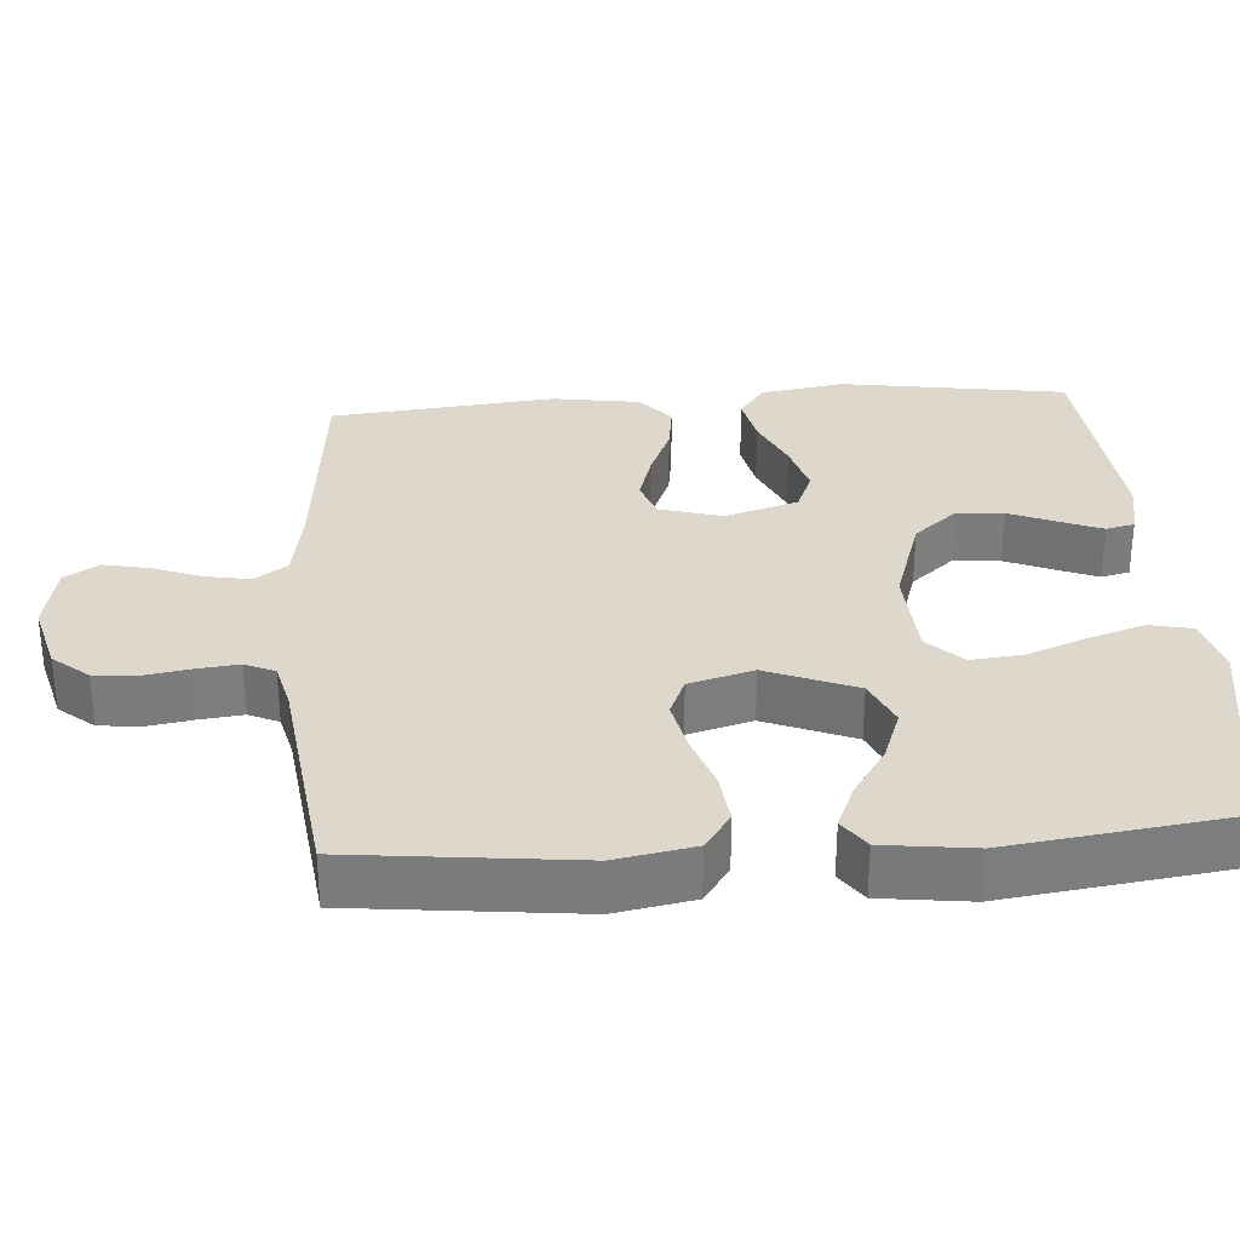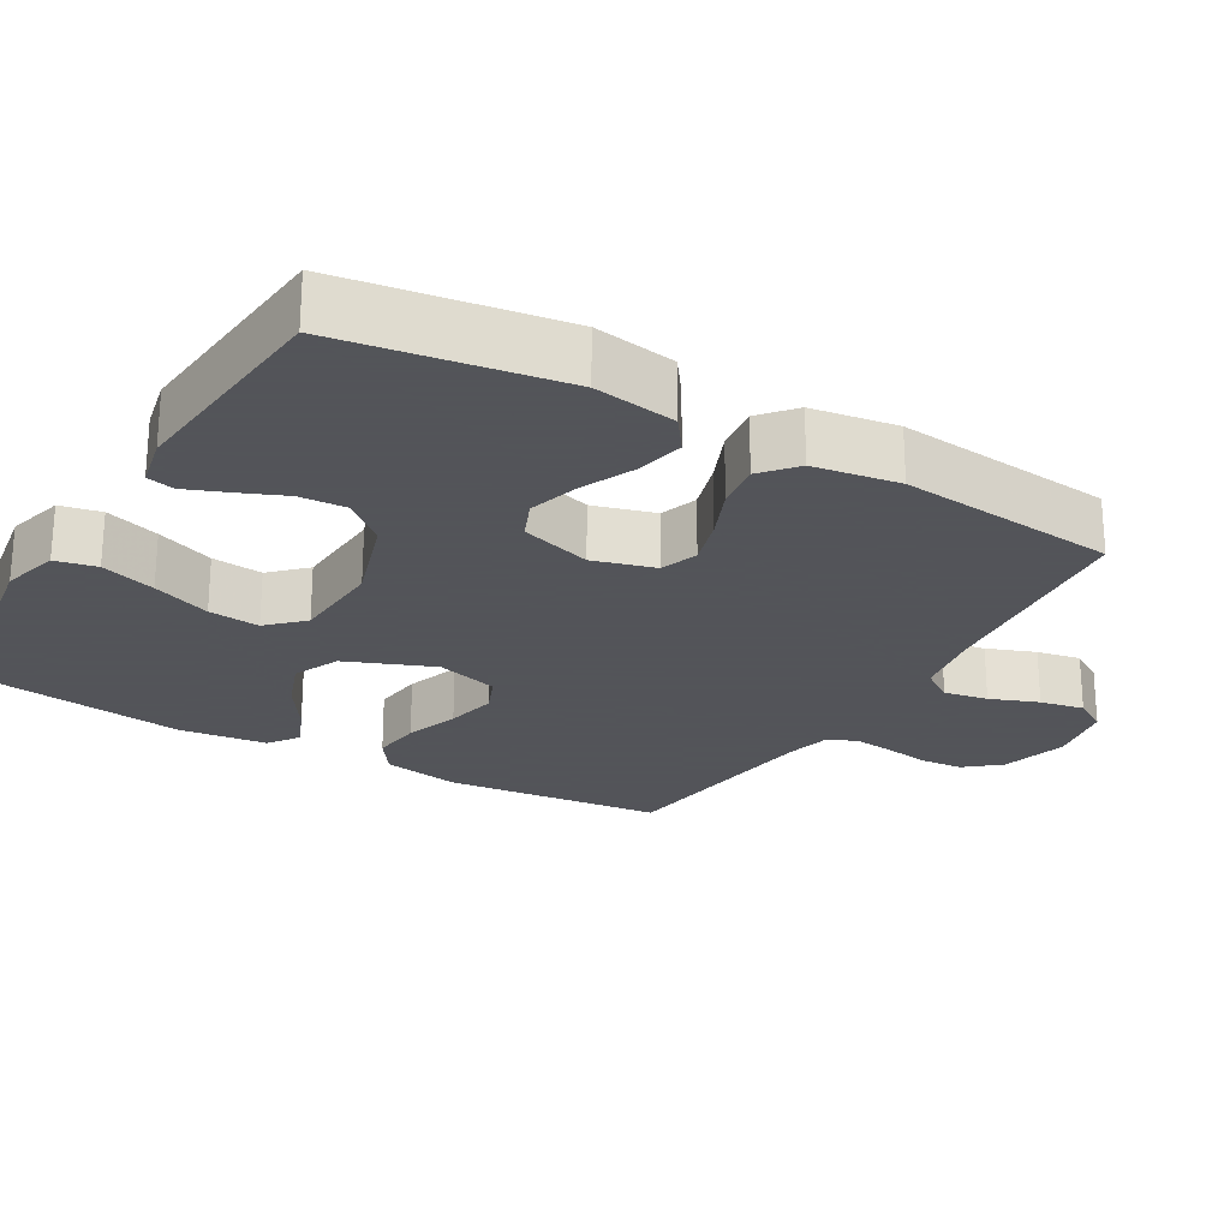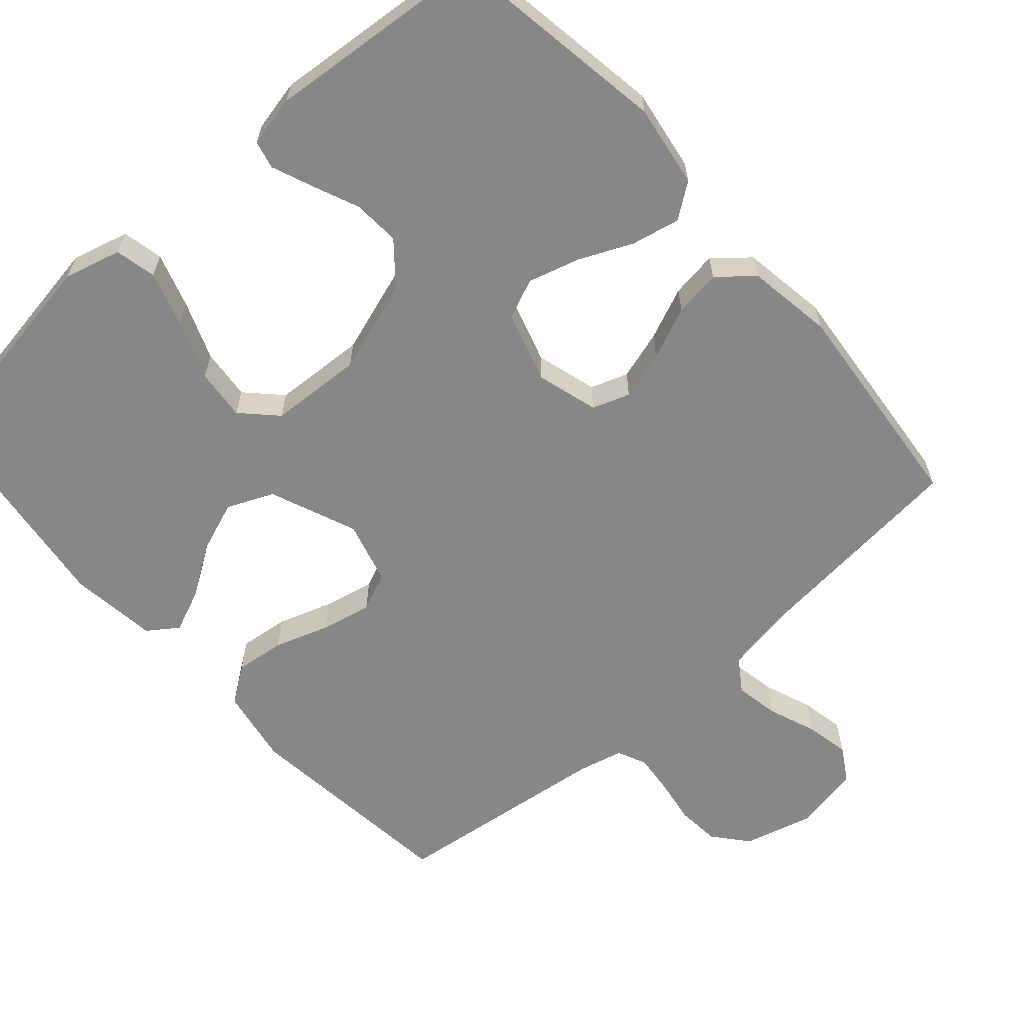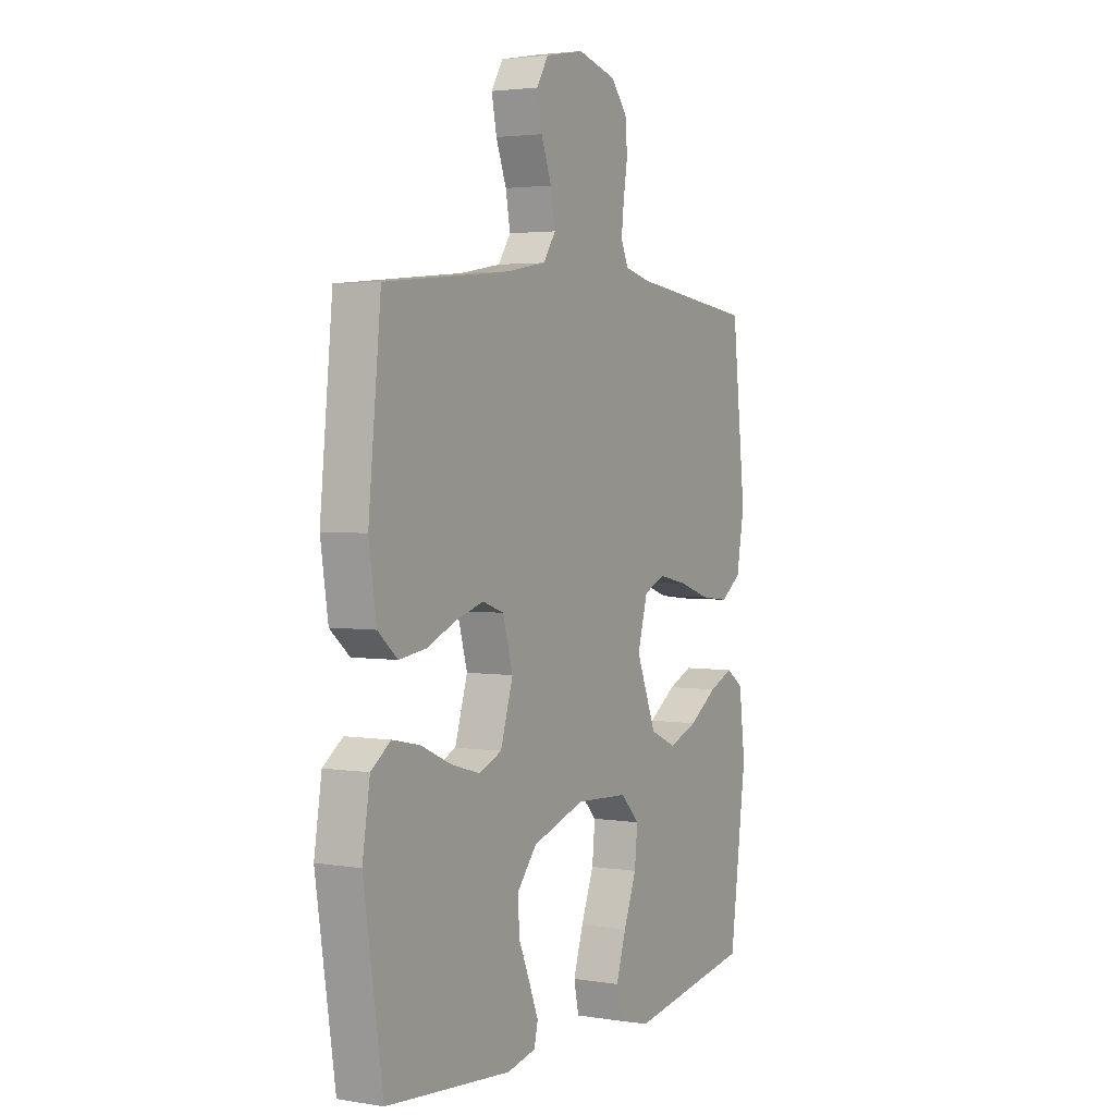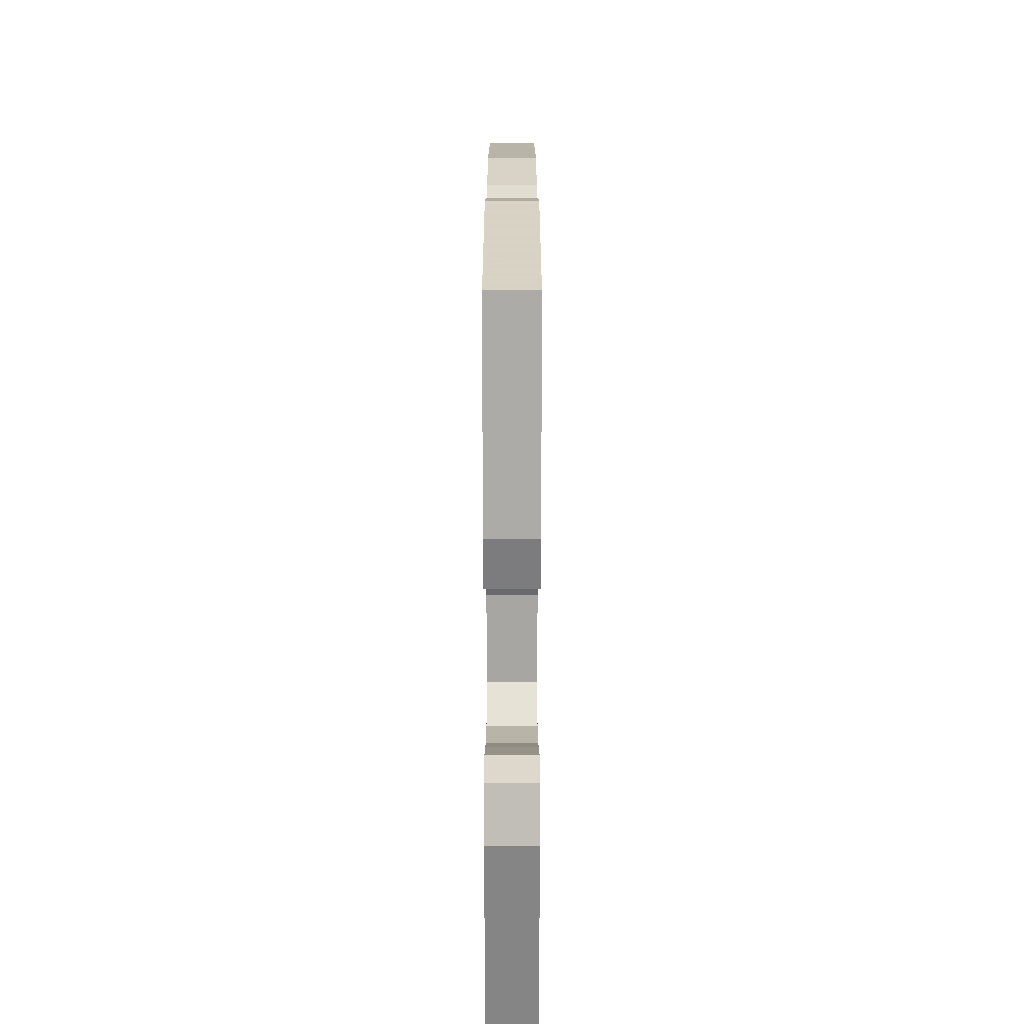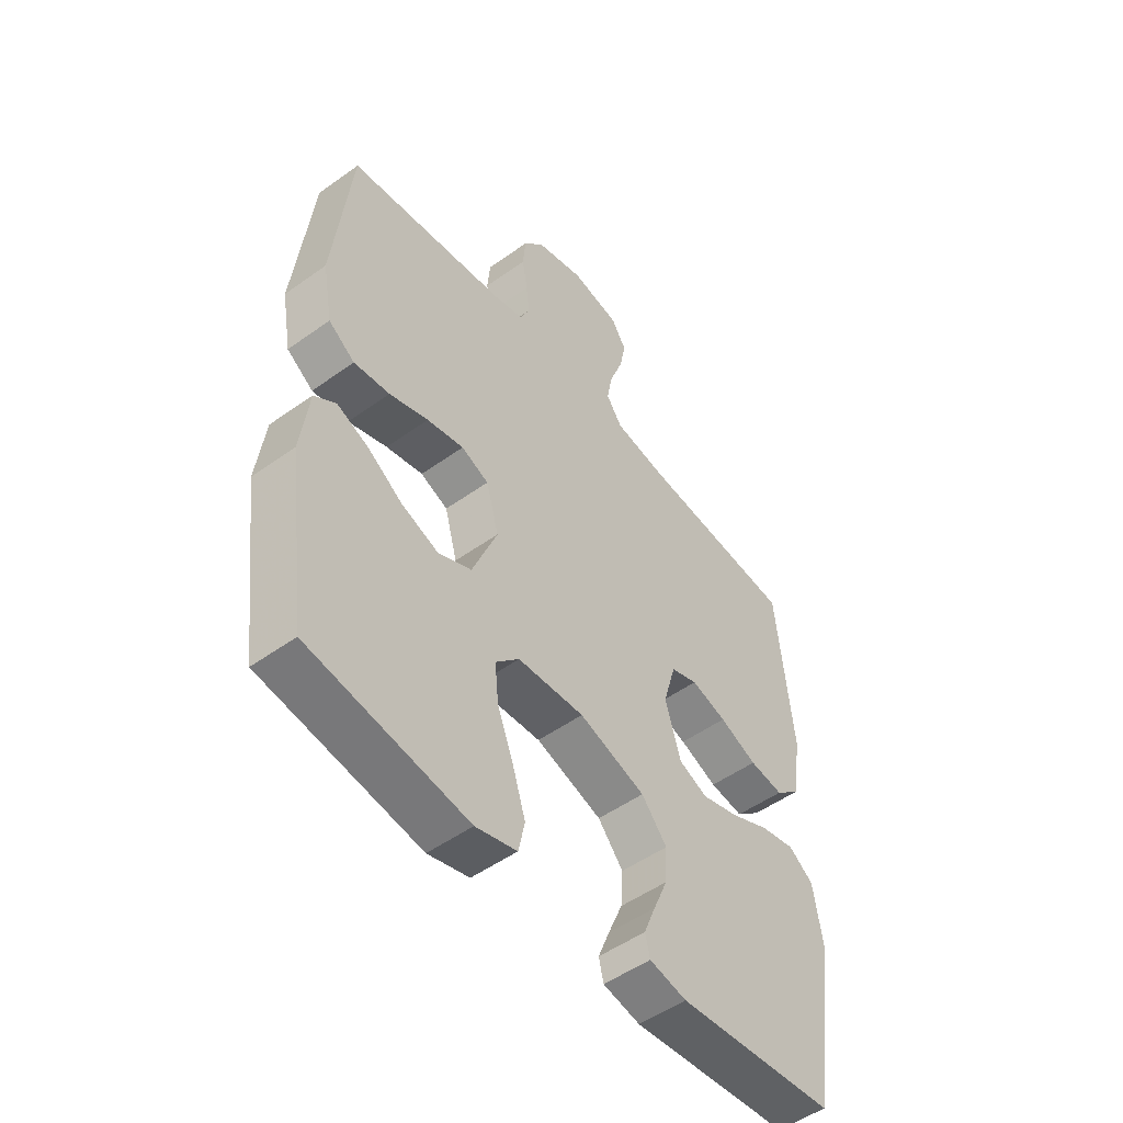
<metadata>
{"format":"obj","ext":"obj","renderer":"f3d","projection":"perspective","resolution":1024,"background":"white","views":[{"elev":31.4,"azim":85.9,"up":"+Y"},{"elev":-23.9,"azim":-120.4,"up":"+Y"},{"elev":-62.4,"azim":-138.4,"up":"+Y"},{"elev":3.0,"azim":-60.9,"up":"+Z"},{"elev":-71.0,"azim":-90.0,"up":"+Z"},{"elev":-51.1,"azim":128.0,"up":"+Z"}]}
</metadata>
<code>
v -0.5 0.07 -0.5
v -0.546 0.07 -0.2
v -0.528 0.07 -0.087
v -0.481 0.07 -0.053
v -0.415 0.07 -0.067
v -0.342 0.07 -0.1
v -0.272 0.07 -0.12
v -0.218 0.07 -0.097
v -0.188 0.07 0
v -0.212 0.07 0.084
v -0.263 0.07 0.102
v -0.33 0.07 0.082
v -0.401 0.07 0.052
v -0.465 0.07 0.043
v -0.512 0.07 0.083
v -0.53 0.07 0.2
v -0.5 0.07 0.5
v -0.2 0.07 0.529
v -0.103 0.07 0.546
v -0.073 0.07 0.59
v -0.084 0.07 0.65
v -0.109 0.07 0.716
v -0.121 0.07 0.776
v -0.093 0.07 0.822
v 0 0.07 0.84
v 0.093 0.07 0.815
v 0.132 0.07 0.768
v 0.137 0.07 0.709
v 0.127 0.07 0.648
v 0.121 0.07 0.593
v 0.139 0.07 0.553
v 0.2 0.07 0.538
v 0.5 0.07 0.5
v 0.533 0.07 0.2
v 0.514 0.07 0.095
v 0.464 0.07 0.06
v 0.396 0.07 0.068
v 0.322 0.07 0.093
v 0.252 0.07 0.108
v 0.2 0.07 0.086
v 0.176 0.07 0
v 0.224 0.07 -0.119
v 0.287 0.07 -0.147
v 0.357 0.07 -0.121
v 0.425 0.07 -0.076
v 0.484 0.07 -0.051
v 0.525 0.07 -0.08
v 0.54 0.07 -0.2
v 0.5 0.07 -0.5
v 0.2 0.07 -0.548
v 0.122 0.07 -0.527
v 0.11 0.07 -0.471
v 0.134 0.07 -0.396
v 0.165 0.07 -0.316
v 0.172 0.07 -0.246
v 0.127 0.07 -0.2
v 0 0.07 -0.193
v -0.126 0.07 -0.234
v -0.174 0.07 -0.291
v -0.17 0.07 -0.355
v -0.143 0.07 -0.419
v -0.121 0.07 -0.474
v -0.13 0.07 -0.512
v -0.2 0.07 -0.527
v -0.5 0 -0.5
v -0.546 0 -0.2
v -0.528 0 -0.087
v -0.481 0 -0.053
v -0.415 0 -0.067
v -0.342 0 -0.1
v -0.272 0 -0.12
v -0.218 0 -0.097
v -0.188 0 0
v -0.212 0 0.084
v -0.263 0 0.102
v -0.33 0 0.082
v -0.401 0 0.052
v -0.465 0 0.043
v -0.512 0 0.083
v -0.53 0 0.2
v -0.5 0 0.5
v -0.2 0 0.529
v -0.103 0 0.546
v -0.073 0 0.59
v -0.084 0 0.65
v -0.109 0 0.716
v -0.121 0 0.776
v -0.093 0 0.822
v 0 0 0.84
v 0.093 0 0.815
v 0.132 0 0.768
v 0.137 0 0.709
v 0.127 0 0.648
v 0.121 0 0.593
v 0.139 0 0.553
v 0.2 0 0.538
v 0.5 0 0.5
v 0.533 0 0.2
v 0.514 0 0.095
v 0.464 0 0.06
v 0.396 0 0.068
v 0.322 0 0.093
v 0.252 0 0.108
v 0.2 0 0.086
v 0.176 0 0
v 0.224 0 -0.119
v 0.287 0 -0.147
v 0.357 0 -0.121
v 0.425 0 -0.076
v 0.484 0 -0.051
v 0.525 0 -0.08
v 0.54 0 -0.2
v 0.5 0 -0.5
v 0.2 0 -0.548
v 0.122 0 -0.527
v 0.11 0 -0.471
v 0.134 0 -0.396
v 0.165 0 -0.316
v 0.172 0 -0.246
v 0.127 0 -0.2
v 0 0 -0.193
v -0.126 0 -0.234
v -0.174 0 -0.291
v -0.17 0 -0.355
v -0.143 0 -0.419
v -0.121 0 -0.474
v -0.13 0 -0.512
v -0.2 0 -0.527
f 4 5 6
f 3 4 6
f 2 3 6
f 1 2 6
f 64 1 6
f 63 64 6
f 62 63 6
f 61 62 6
f 60 61 6
f 59 60 6 7
f 58 59 7 8
f 57 58 8 9
f 56 57 9 10
f 52 53 54
f 51 52 54
f 50 51 54
f 49 50 54
f 48 49 54
f 47 48 54
f 46 47 54
f 45 46 54
f 44 45 54
f 43 44 54 55
f 42 43 55 56
f 36 37 38
f 35 36 38
f 34 35 38
f 33 34 38
f 32 33 38
f 31 32 38 39
f 30 31 39 40
f 27 28 29
f 26 27 29
f 25 26 29
f 24 25 29
f 23 24 29
f 22 23 29
f 21 22 29
f 20 21 29 30
f 30 40 41
f 20 30 41
f 19 20 41
f 16 17 18
f 15 16 18
f 14 15 18
f 13 14 18
f 12 13 18
f 11 12 18 19
f 42 56 10
f 41 42 10
f 19 41 10
f 10 11 19
f 70 69 68
f 70 68 67
f 70 67 66
f 70 66 65
f 70 65 128
f 70 128 127
f 70 127 126
f 70 126 125
f 70 125 124
f 71 70 124 123
f 72 71 123 122
f 73 72 122 121
f 74 73 121 120
f 118 117 116
f 118 116 115
f 118 115 114
f 118 114 113
f 118 113 112
f 118 112 111
f 118 111 110
f 118 110 109
f 118 109 108
f 119 118 108 107
f 120 119 107 106
f 102 101 100
f 102 100 99
f 102 99 98
f 102 98 97
f 102 97 96
f 103 102 96 95
f 104 103 95 94
f 93 92 91
f 93 91 90
f 93 90 89
f 93 89 88
f 93 88 87
f 93 87 86
f 93 86 85
f 94 93 85 84
f 105 104 94
f 105 94 84
f 105 84 83
f 82 81 80
f 82 80 79
f 82 79 78
f 82 78 77
f 82 77 76
f 83 82 76 75
f 74 120 106
f 74 106 105
f 74 105 83
f 83 75 74
f 1 65 66 2
f 2 66 67 3
f 3 67 68 4
f 4 68 69 5
f 5 69 70 6
f 6 70 71 7
f 7 71 72 8
f 8 72 73 9
f 9 73 74 10
f 10 74 75 11
f 11 75 76 12
f 12 76 77 13
f 13 77 78 14
f 14 78 79 15
f 15 79 80 16
f 16 80 81 17
f 17 81 82 18
f 18 82 83 19
f 19 83 84 20
f 20 84 85 21
f 21 85 86 22
f 22 86 87 23
f 23 87 88 24
f 24 88 89 25
f 25 89 90 26
f 26 90 91 27
f 27 91 92 28
f 28 92 93 29
f 29 93 94 30
f 30 94 95 31
f 31 95 96 32
f 32 96 97 33
f 33 97 98 34
f 34 98 99 35
f 35 99 100 36
f 36 100 101 37
f 37 101 102 38
f 38 102 103 39
f 39 103 104 40
f 40 104 105 41
f 41 105 106 42
f 42 106 107 43
f 43 107 108 44
f 44 108 109 45
f 45 109 110 46
f 46 110 111 47
f 47 111 112 48
f 48 112 113 49
f 49 113 114 50
f 50 114 115 51
f 51 115 116 52
f 52 116 117 53
f 53 117 118 54
f 54 118 119 55
f 55 119 120 56
f 56 120 121 57
f 57 121 122 58
f 58 122 123 59
f 59 123 124 60
f 60 124 125 61
f 61 125 126 62
f 62 126 127 63
f 63 127 128 64
f 64 128 65 1

</code>
